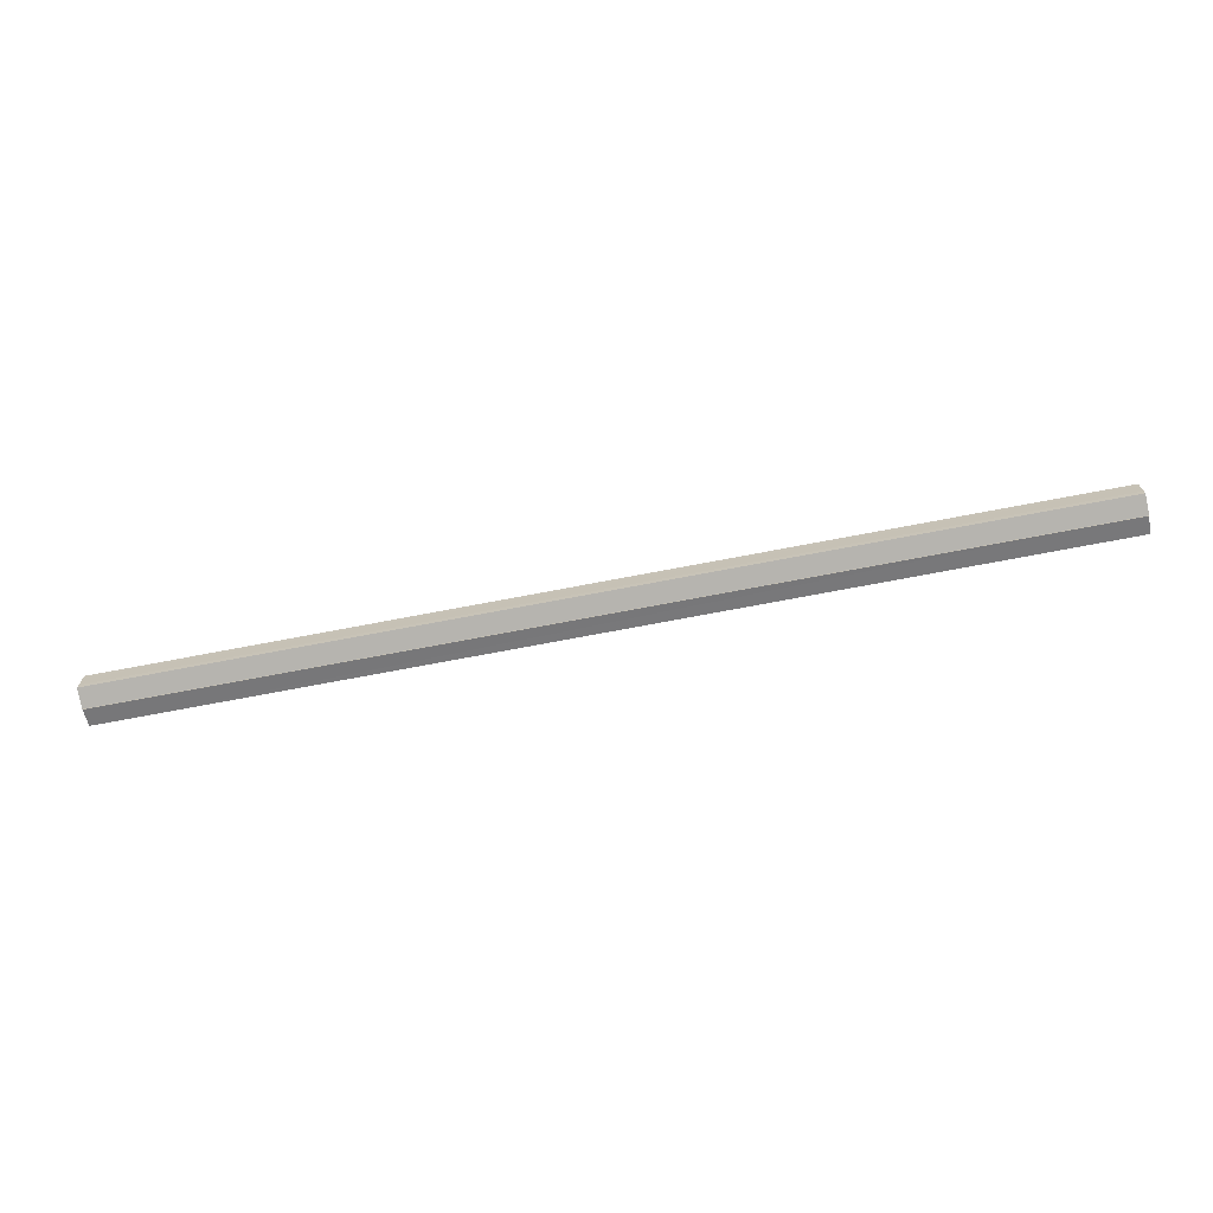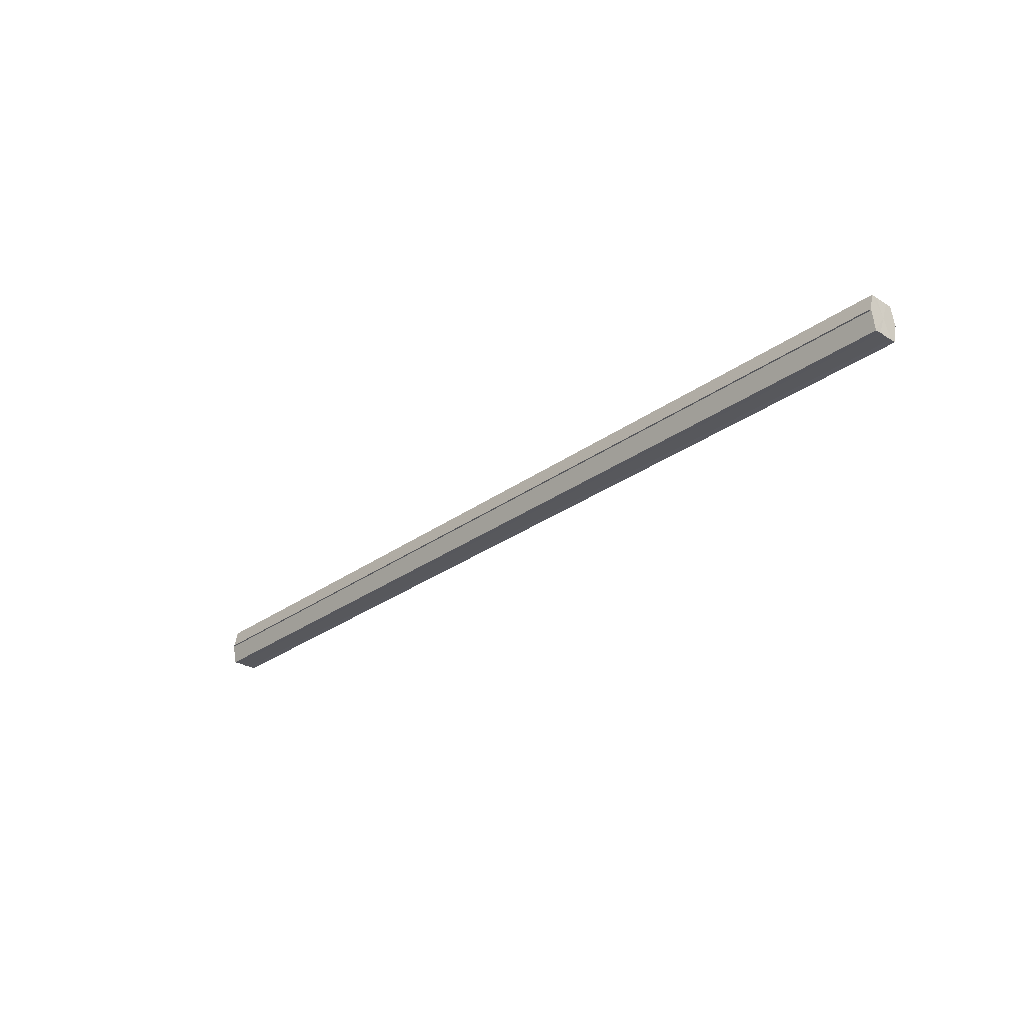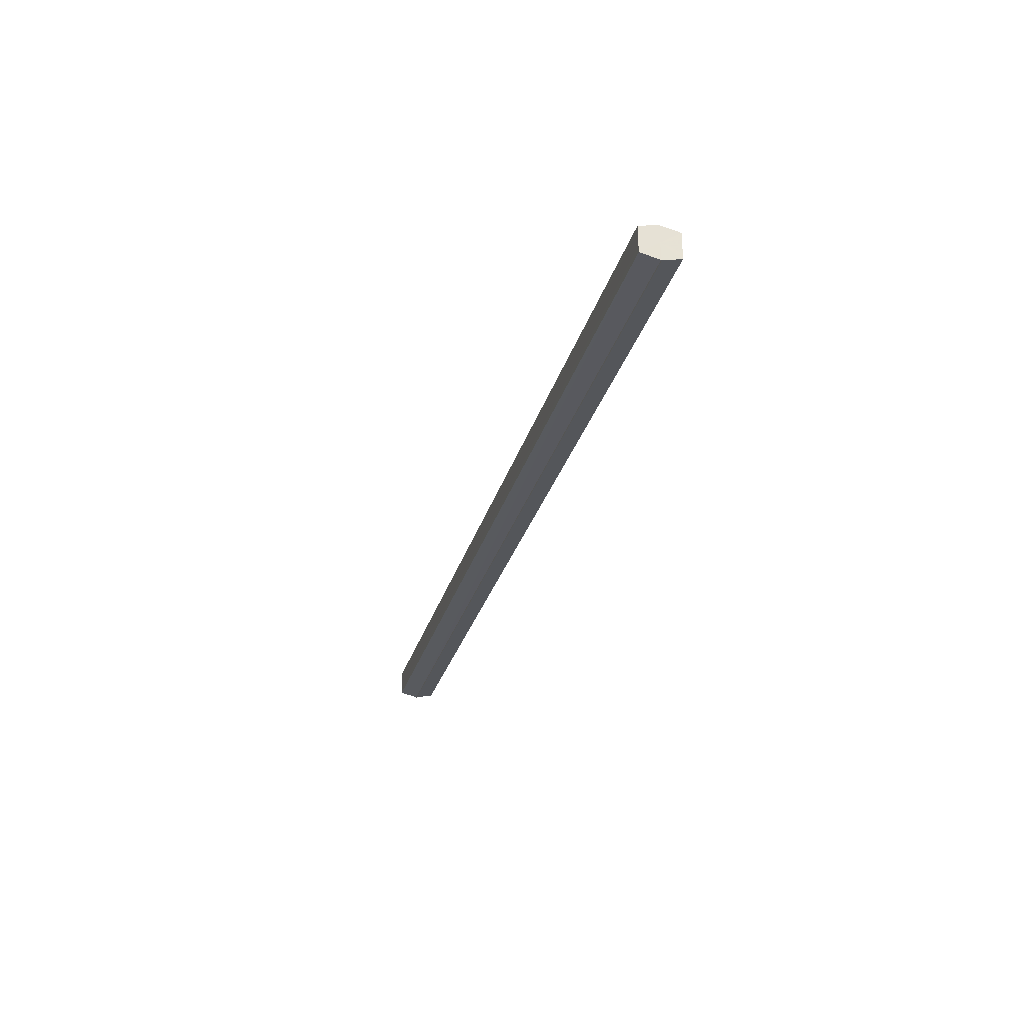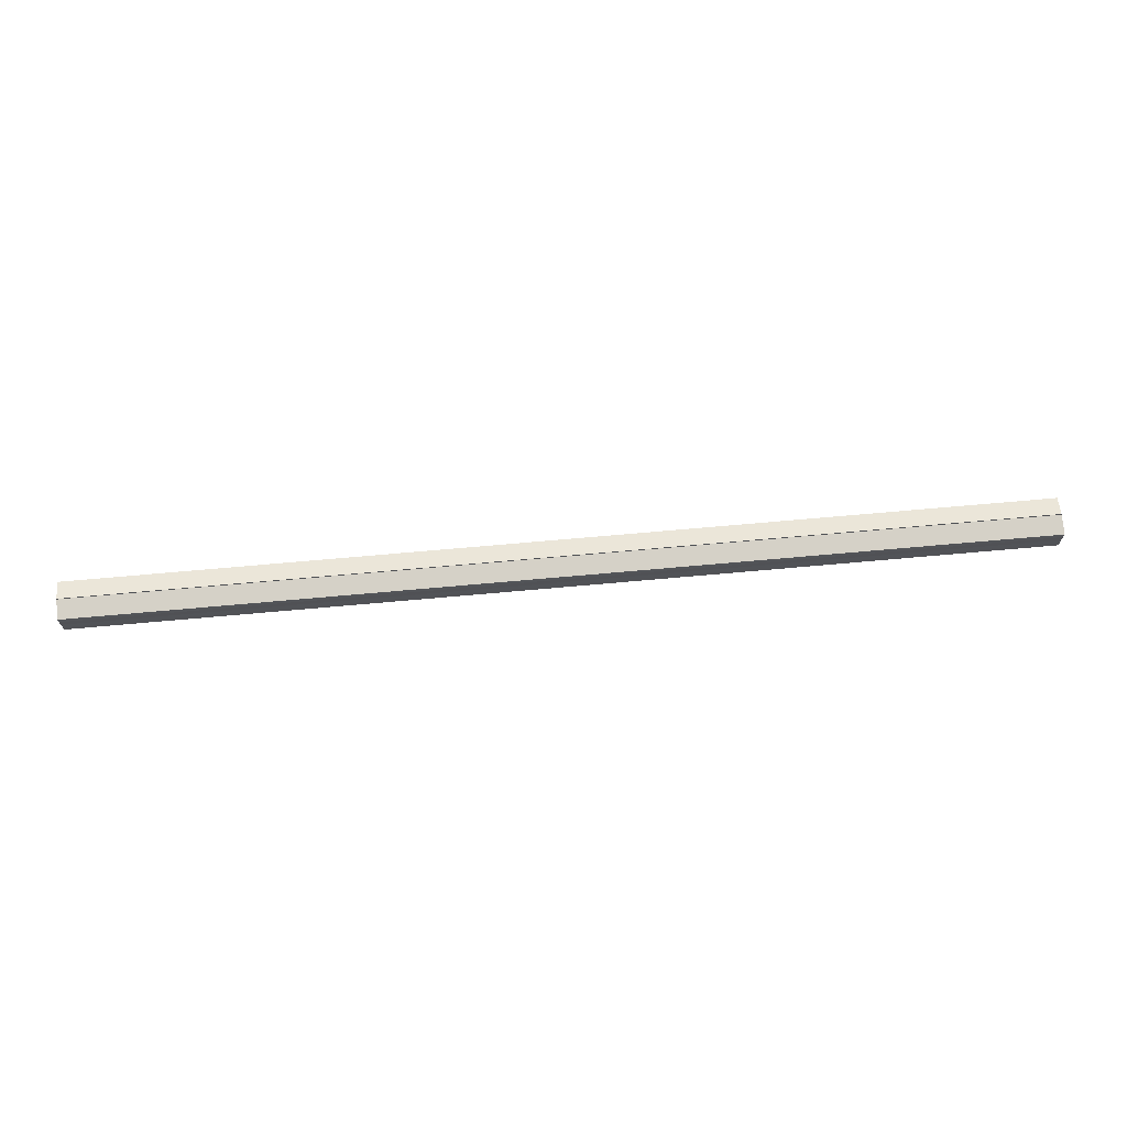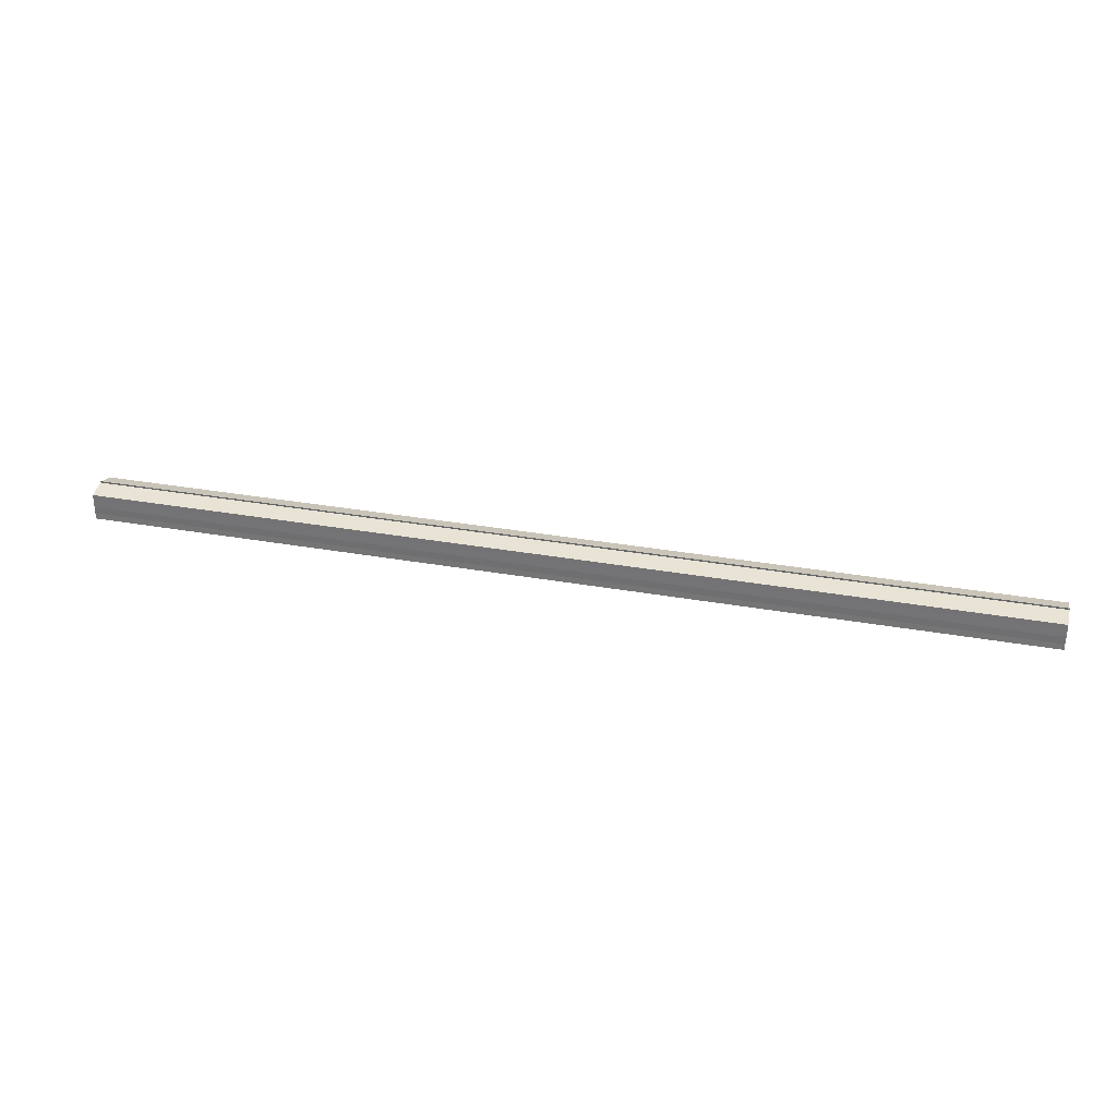
<metadata>
{"format":"obj","ext":"obj","renderer":"f3d","projection":"perspective","resolution":1024,"background":"white","views":[{"elev":-69.2,"azim":11.0,"up":"+Z"},{"elev":-29.1,"azim":47.0,"up":"+Y"},{"elev":-28.6,"azim":75.2,"up":"+Z"},{"elev":68.1,"azim":-5.2,"up":"+Z"},{"elev":31.5,"azim":-165.7,"up":"+Z"}]}
</metadata>
<code>
o 3590
v 2221 1911 17.38
v 2221 1911 17.38
v 2220 1911 17.38
v 2221 1911 17.37
v 2220 1911 17.38
v 2221 1911 17.38
v 2220 1911 17.38
v 2221 1911 17.37
v 2220 1911 17.37
v 2221 1911 17.39
v 2220 1911 17.39
v 2221 1911 17.37
v 2220 1911 17.37
v 2221 1911 17.39
v 2220 1911 17.39
v 2221 1911 17.39
v 2221 1911 17.39
v 2220 1911 17.39
v 2221 1911 17.39
v 2220 1911 17.39
v 2221 1911 17.38
v 2220 1911 17.38
v 2221 1911 17.38
v 2220 1911 17.38
v 2221 1911 17.38
v 2220 1911 17.38
v 2221 1911 17.37
v 2220 1911 17.37
v 2221 1911 17.37
v 2220 1911 17.37
v 2221 1911 17.38
v 2221 1911 17.37
v 2221 1911 17.38
v 2221 1911 17.37
v 2221 1911 17.38
v 2221 1911 17.38
v 2221 1911 17.38
v 2221 1911 17.38
v 2221 1911 17.39
v 2221 1911 17.38
v 2221 1911 17.39
v 2221 1911 17.39
v 2220 1911 17.39
v 2220 1911 17.39
v 2220 1911 17.39
v 2220 1911 17.38
v 2221 1911 17.39
v 2221 1911 17.39
v 2221 1911 17.39
v 2220 1911 17.38
v 2221 1911 17.38
v 2221 1911 17.39
v 2220 1911 17.39
v 2220 1911 17.38
v 2221 1911 17.38
v 2221 1911 17.38
v 2220 1911 17.38
v 2220 1911 17.37
v 2221 1911 17.38
v 2221 1911 17.38
v 2220 1911 17.38
v 2221 1911 17.38
v 2220 1911 17.38
v 2221 1911 17.37
v 2220 1911 17.37
v 2220 1911 17.37
v 2221 1911 17.37
v 2221 1911 17.37
v 2221 1911 17.37
v 2221 1911 17.37
v 2220 1911 17.37
v 2220 1911 17.38
v 2220 1911 17.38
v 2220 1911 17.38
v 2220 1911 17.38
v 2220 1911 17.37
v 2220 1911 17.39
v 2220 1911 17.37
v 2220 1911 17.39
v 2220 1911 17.37
v 2220 1911 17.39
v 2220 1911 17.38
v 2220 1911 17.38
v 2220 1911 17.38
f 1 2 3
f 2 4 5
f 6 1 7
f 4 8 9
f 10 6 11
f 12 8 13
f 14 10 15
f 14 16 15
f 15 17 18
f 15 19 20
f 20 21 22
f 22 23 24
f 24 25 26
f 26 27 28
f 28 29 30
f 13 29 30
f 31 32 29
f 31 33 32
f 31 29 34
f 31 35 33
f 31 34 36
f 31 37 35
f 31 36 38
f 31 39 37
f 31 38 40
f 31 40 41
f 31 42 39
f 31 41 42
f 43 42 44
f 45 42 44
f 46 47 43
f 48 49 45
f 50 51 46
f 52 49 53
f 54 55 50
f 56 52 57
f 58 59 54
f 60 56 61
f 62 60 63
f 64 62 65
f 66 67 58
f 68 64 66
f 68 69 66
f 66 70 71
f 72 73 74
f 72 75 73
f 72 74 76
f 72 77 75
f 72 76 78
f 72 79 77
f 72 78 80
f 72 81 79
f 72 80 82
f 72 83 81
f 72 82 84
f 72 84 83

</code>
